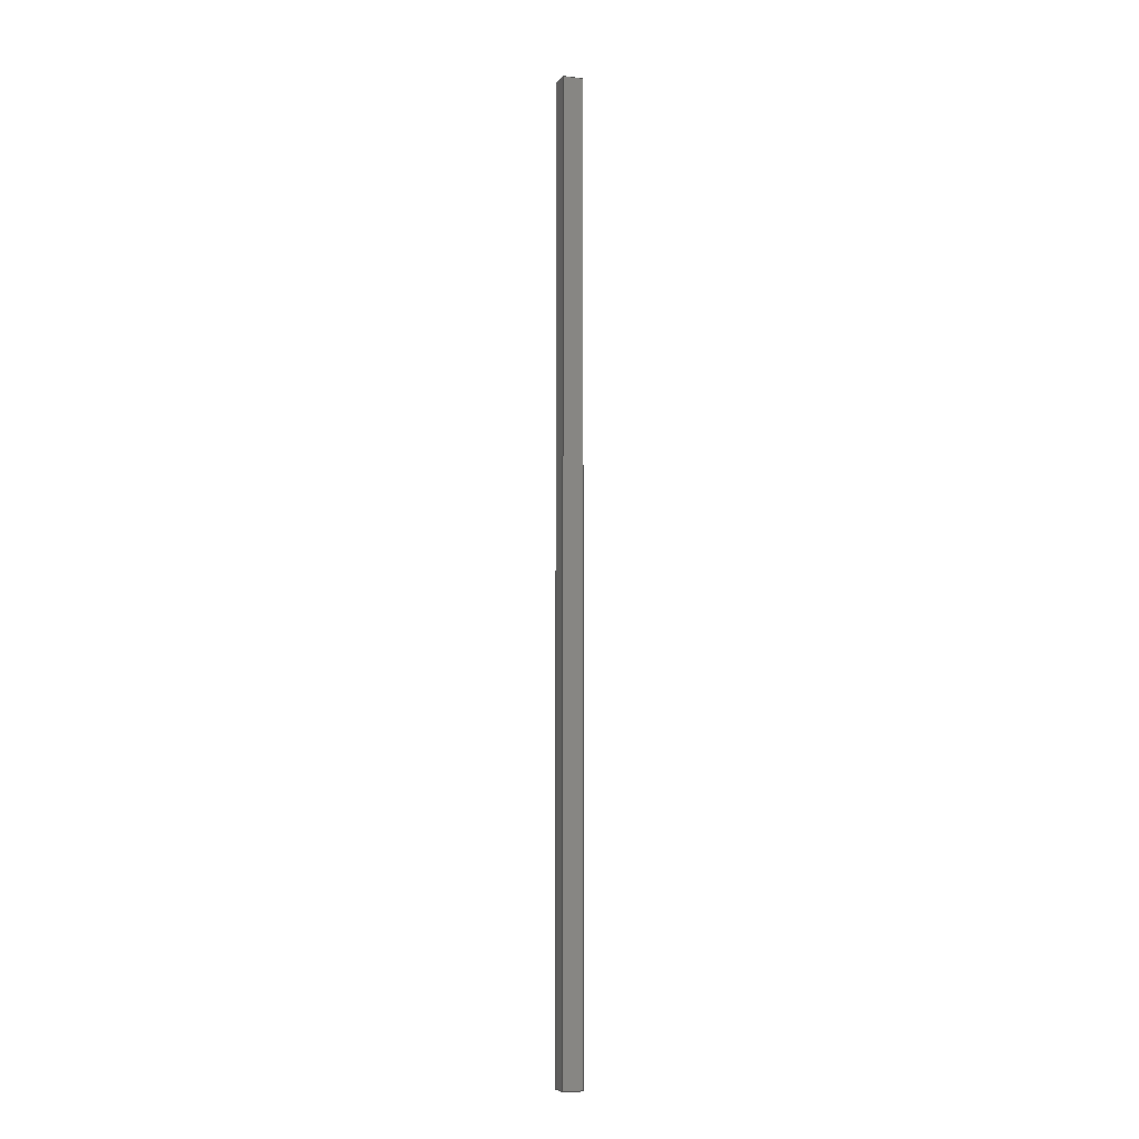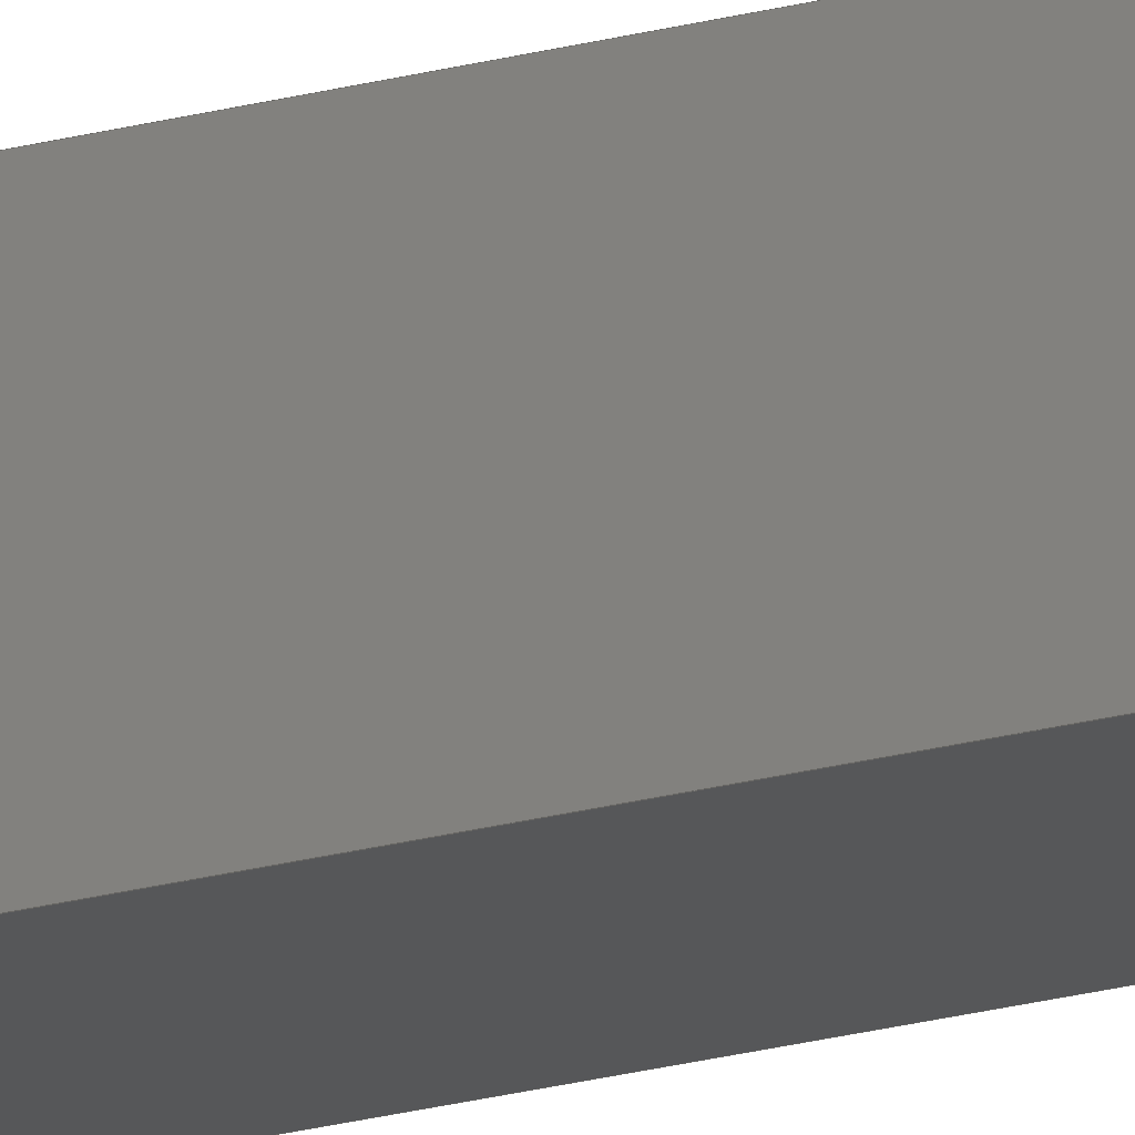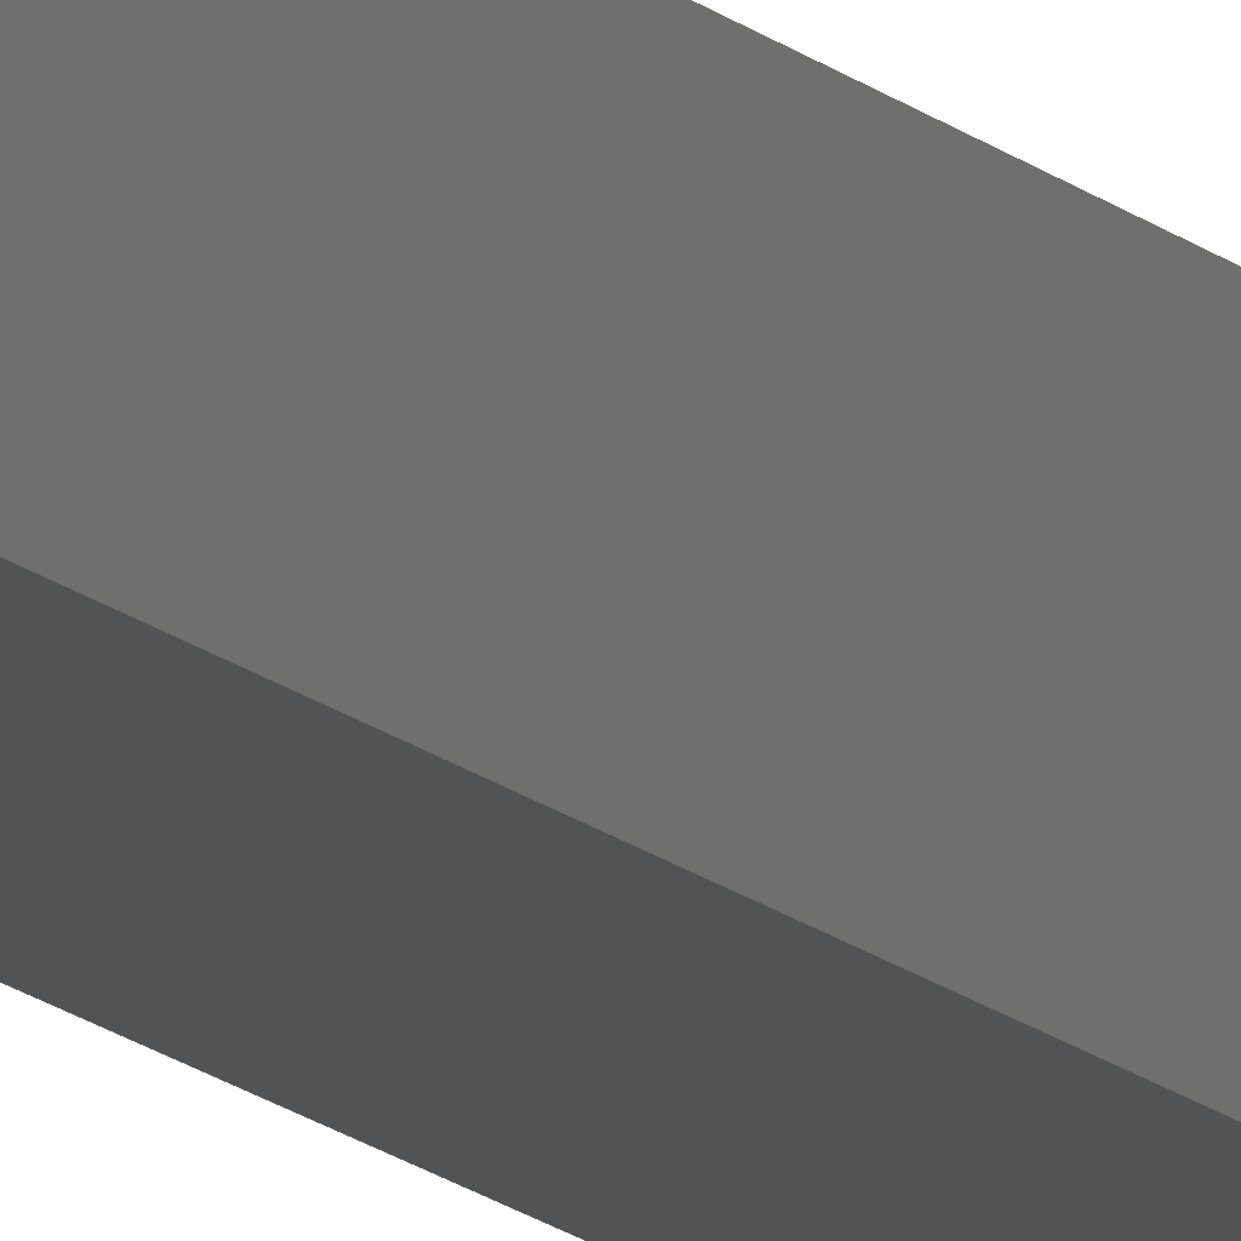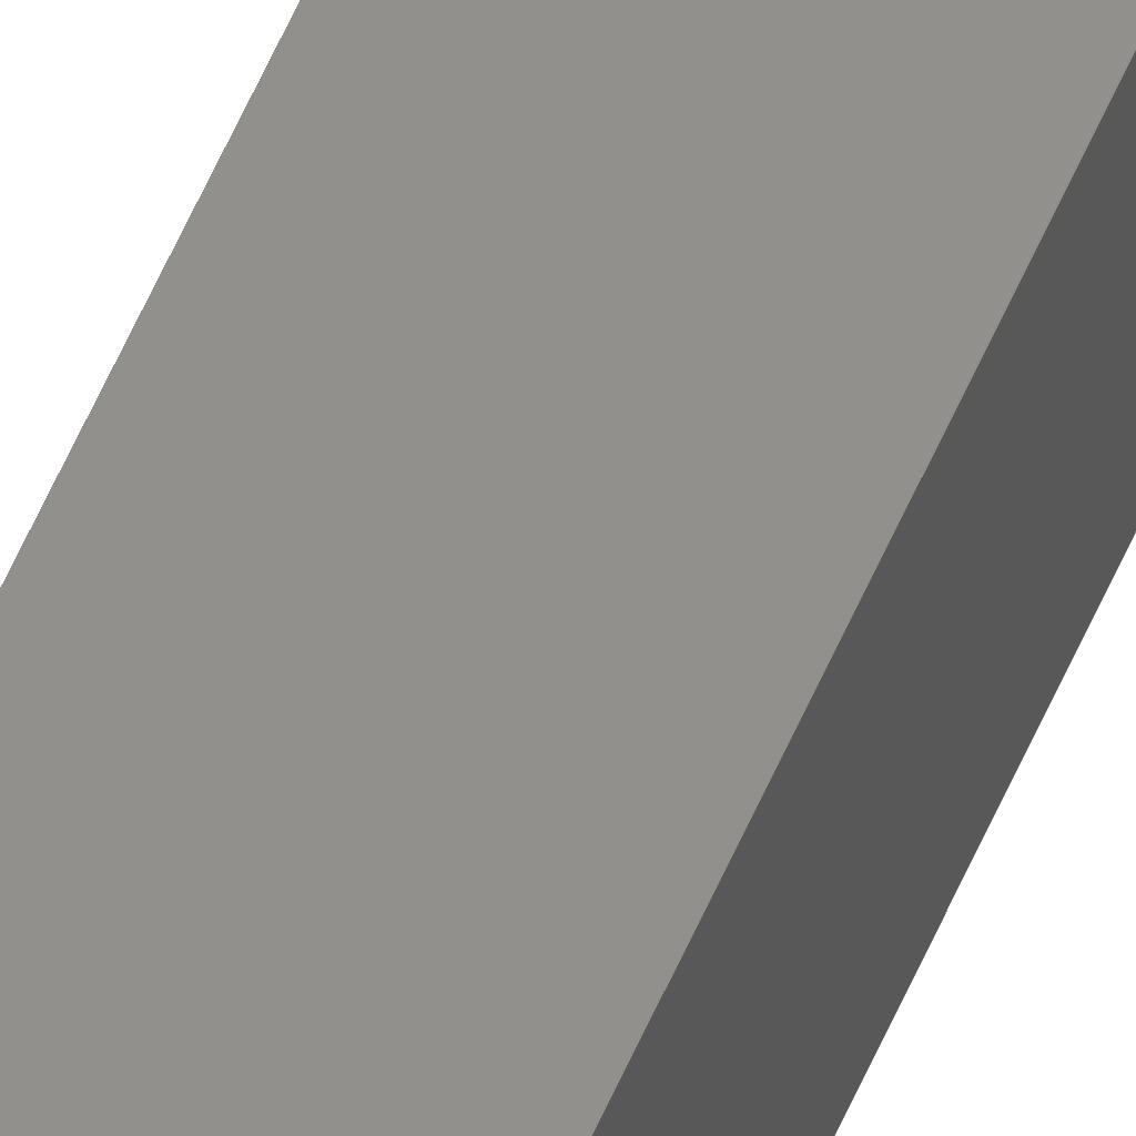
<metadata>
{"format":"step","ext":"stp","renderer":"f3d","projection":"perspective","resolution":1024,"background":"white","views":[{"elev":-7.1,"azim":-108.5,"up":"+Y"},{"elev":-17.1,"azim":121.3,"up":"+Z"},{"elev":-9.7,"azim":20.0,"up":"+Z"},{"elev":52.1,"azim":-158.3,"up":"+Z"}]}
</metadata>
<code>
ISO-10303-21;
DATA;
#1=MECHANICAL_DESIGN_GEOMETRIC_PRESENTATION_REPRESENTATION('',(#4),#316);
#2=SHAPE_REPRESENTATION_RELATIONSHIP('SRR','None',#326,#3);
#3=ADVANCED_BREP_SHAPE_REPRESENTATION('',(#5),#315);
#4=STYLED_ITEM('',(#335),#5);
#5=MANIFOLD_SOLID_BREP('Solid1',#186);
#6=FACE_BOUND('',#27,.T.);
#7=FACE_BOUND('',#29,.T.);
#8=FACE_OUTER_BOUND('',#18,.T.);
#9=FACE_OUTER_BOUND('',#19,.T.);
#10=FACE_OUTER_BOUND('',#20,.T.);
#11=FACE_OUTER_BOUND('',#21,.T.);
#12=FACE_OUTER_BOUND('',#22,.T.);
#13=FACE_OUTER_BOUND('',#23,.T.);
#14=FACE_OUTER_BOUND('',#24,.T.);
#15=FACE_OUTER_BOUND('',#25,.T.);
#16=FACE_OUTER_BOUND('',#26,.T.);
#17=FACE_OUTER_BOUND('',#28,.T.);
#18=EDGE_LOOP('',(#118,#119,#120,#121));
#19=EDGE_LOOP('',(#122,#123,#124,#125));
#20=EDGE_LOOP('',(#126,#127,#128,#129));
#21=EDGE_LOOP('',(#130,#131,#132,#133));
#22=EDGE_LOOP('',(#134,#135,#136,#137));
#23=EDGE_LOOP('',(#138,#139,#140,#141));
#24=EDGE_LOOP('',(#142,#143,#144,#145));
#25=EDGE_LOOP('',(#146,#147,#148,#149));
#26=EDGE_LOOP('',(#150,#151,#152,#153));
#27=EDGE_LOOP('',(#154,#155,#156,#157));
#28=EDGE_LOOP('',(#158,#159,#160,#161));
#29=EDGE_LOOP('',(#162,#163,#164,#165));
#30=LINE('',#266,#54);
#31=LINE('',#268,#55);
#32=LINE('',#270,#56);
#33=LINE('',#271,#57);
#34=LINE('',#274,#58);
#35=LINE('',#276,#59);
#36=LINE('',#277,#60);
#37=LINE('',#280,#61);
#38=LINE('',#282,#62);
#39=LINE('',#283,#63);
#40=LINE('',#285,#64);
#41=LINE('',#286,#65);
#42=LINE('',#290,#66);
#43=LINE('',#292,#67);
#44=LINE('',#294,#68);
#45=LINE('',#295,#69);
#46=LINE('',#298,#70);
#47=LINE('',#300,#71);
#48=LINE('',#301,#72);
#49=LINE('',#304,#73);
#50=LINE('',#306,#74);
#51=LINE('',#307,#75);
#52=LINE('',#309,#76);
#53=LINE('',#310,#77);
#54=VECTOR('',#220,0.3937);
#55=VECTOR('',#221,0.3937);
#56=VECTOR('',#222,0.3937);
#57=VECTOR('',#223,0.3937);
#58=VECTOR('',#226,0.3937);
#59=VECTOR('',#227,0.3937);
#60=VECTOR('',#228,0.3937);
#61=VECTOR('',#231,0.3937);
#62=VECTOR('',#232,0.3937);
#63=VECTOR('',#233,0.3937);
#64=VECTOR('',#236,0.3937);
#65=VECTOR('',#237,0.3937);
#66=VECTOR('',#240,0.3937);
#67=VECTOR('',#241,0.3937);
#68=VECTOR('',#242,0.3937);
#69=VECTOR('',#243,0.3937);
#70=VECTOR('',#246,0.3937);
#71=VECTOR('',#247,0.3937);
#72=VECTOR('',#248,0.3937);
#73=VECTOR('',#251,0.3937);
#74=VECTOR('',#252,0.3937);
#75=VECTOR('',#253,0.3937);
#76=VECTOR('',#256,0.3937);
#77=VECTOR('',#257,0.3937);
#78=VERTEX_POINT('',#264);
#79=VERTEX_POINT('',#265);
#80=VERTEX_POINT('',#267);
#81=VERTEX_POINT('',#269);
#82=VERTEX_POINT('',#273);
#83=VERTEX_POINT('',#275);
#84=VERTEX_POINT('',#279);
#85=VERTEX_POINT('',#281);
#86=VERTEX_POINT('',#288);
#87=VERTEX_POINT('',#289);
#88=VERTEX_POINT('',#291);
#89=VERTEX_POINT('',#293);
#90=VERTEX_POINT('',#297);
#91=VERTEX_POINT('',#299);
#92=VERTEX_POINT('',#303);
#93=VERTEX_POINT('',#305);
#94=EDGE_CURVE('',#78,#79,#30,.T.);
#95=EDGE_CURVE('',#78,#80,#31,.T.);
#96=EDGE_CURVE('',#81,#80,#32,.T.);
#97=EDGE_CURVE('',#79,#81,#33,.T.);
#98=EDGE_CURVE('',#79,#82,#34,.T.);
#99=EDGE_CURVE('',#83,#81,#35,.T.);
#100=EDGE_CURVE('',#82,#83,#36,.T.);
#101=EDGE_CURVE('',#82,#84,#37,.T.);
#102=EDGE_CURVE('',#85,#83,#38,.T.);
#103=EDGE_CURVE('',#84,#85,#39,.T.);
#104=EDGE_CURVE('',#84,#78,#40,.T.);
#105=EDGE_CURVE('',#80,#85,#41,.T.);
#106=EDGE_CURVE('',#86,#87,#42,.T.);
#107=EDGE_CURVE('',#86,#88,#43,.T.);
#108=EDGE_CURVE('',#89,#88,#44,.T.);
#109=EDGE_CURVE('',#87,#89,#45,.T.);
#110=EDGE_CURVE('',#87,#90,#46,.T.);
#111=EDGE_CURVE('',#91,#89,#47,.T.);
#112=EDGE_CURVE('',#90,#91,#48,.T.);
#113=EDGE_CURVE('',#90,#92,#49,.T.);
#114=EDGE_CURVE('',#93,#91,#50,.T.);
#115=EDGE_CURVE('',#92,#93,#51,.T.);
#116=EDGE_CURVE('',#92,#86,#52,.T.);
#117=EDGE_CURVE('',#88,#93,#53,.T.);
#118=ORIENTED_EDGE('',*,*,#94,.F.);
#119=ORIENTED_EDGE('',*,*,#95,.T.);
#120=ORIENTED_EDGE('',*,*,#96,.F.);
#121=ORIENTED_EDGE('',*,*,#97,.F.);
#122=ORIENTED_EDGE('',*,*,#98,.F.);
#123=ORIENTED_EDGE('',*,*,#97,.T.);
#124=ORIENTED_EDGE('',*,*,#99,.F.);
#125=ORIENTED_EDGE('',*,*,#100,.F.);
#126=ORIENTED_EDGE('',*,*,#101,.F.);
#127=ORIENTED_EDGE('',*,*,#100,.T.);
#128=ORIENTED_EDGE('',*,*,#102,.F.);
#129=ORIENTED_EDGE('',*,*,#103,.F.);
#130=ORIENTED_EDGE('',*,*,#104,.F.);
#131=ORIENTED_EDGE('',*,*,#103,.T.);
#132=ORIENTED_EDGE('',*,*,#105,.F.);
#133=ORIENTED_EDGE('',*,*,#95,.F.);
#134=ORIENTED_EDGE('',*,*,#106,.F.);
#135=ORIENTED_EDGE('',*,*,#107,.T.);
#136=ORIENTED_EDGE('',*,*,#108,.F.);
#137=ORIENTED_EDGE('',*,*,#109,.F.);
#138=ORIENTED_EDGE('',*,*,#110,.F.);
#139=ORIENTED_EDGE('',*,*,#109,.T.);
#140=ORIENTED_EDGE('',*,*,#111,.F.);
#141=ORIENTED_EDGE('',*,*,#112,.F.);
#142=ORIENTED_EDGE('',*,*,#113,.F.);
#143=ORIENTED_EDGE('',*,*,#112,.T.);
#144=ORIENTED_EDGE('',*,*,#114,.F.);
#145=ORIENTED_EDGE('',*,*,#115,.F.);
#146=ORIENTED_EDGE('',*,*,#116,.F.);
#147=ORIENTED_EDGE('',*,*,#115,.T.);
#148=ORIENTED_EDGE('',*,*,#117,.F.);
#149=ORIENTED_EDGE('',*,*,#107,.F.);
#150=ORIENTED_EDGE('',*,*,#116,.T.);
#151=ORIENTED_EDGE('',*,*,#106,.T.);
#152=ORIENTED_EDGE('',*,*,#110,.T.);
#153=ORIENTED_EDGE('',*,*,#113,.T.);
#154=ORIENTED_EDGE('',*,*,#104,.T.);
#155=ORIENTED_EDGE('',*,*,#94,.T.);
#156=ORIENTED_EDGE('',*,*,#98,.T.);
#157=ORIENTED_EDGE('',*,*,#101,.T.);
#158=ORIENTED_EDGE('',*,*,#117,.T.);
#159=ORIENTED_EDGE('',*,*,#114,.T.);
#160=ORIENTED_EDGE('',*,*,#111,.T.);
#161=ORIENTED_EDGE('',*,*,#108,.T.);
#162=ORIENTED_EDGE('',*,*,#105,.T.);
#163=ORIENTED_EDGE('',*,*,#102,.T.);
#164=ORIENTED_EDGE('',*,*,#99,.T.);
#165=ORIENTED_EDGE('',*,*,#96,.T.);
#166=PLANE('',#206);
#167=PLANE('',#207);
#168=PLANE('',#208);
#169=PLANE('',#209);
#170=PLANE('',#210);
#171=PLANE('',#211);
#172=PLANE('',#212);
#173=PLANE('',#213);
#174=PLANE('',#214);
#175=PLANE('',#215);
#176=ADVANCED_FACE('',(#8),#166,.T.);
#177=ADVANCED_FACE('',(#9),#167,.T.);
#178=ADVANCED_FACE('',(#10),#168,.T.);
#179=ADVANCED_FACE('',(#11),#169,.T.);
#180=ADVANCED_FACE('',(#12),#170,.T.);
#181=ADVANCED_FACE('',(#13),#171,.T.);
#182=ADVANCED_FACE('',(#14),#172,.T.);
#183=ADVANCED_FACE('',(#15),#173,.T.);
#184=ADVANCED_FACE('',(#16,#6),#174,.T.);
#185=ADVANCED_FACE('',(#17,#7),#175,.T.);
#186=CLOSED_SHELL('',(#176,#177,#178,#179,#180,#181,#182,#183,#184,#185));
#187=DERIVED_UNIT_ELEMENT(#189,1);
#188=DERIVED_UNIT_ELEMENT(#320,3);
#189=(
MASS_UNIT()
NAMED_UNIT(*)
SI_UNIT($,.GRAM.)
);
#190=DERIVED_UNIT((#187,#188));
#191=MEASURE_REPRESENTATION_ITEM('density measure',
POSITIVE_RATIO_MEASURE(2.7),#190);
#192=PROPERTY_DEFINITION_REPRESENTATION(#197,#194);
#193=PROPERTY_DEFINITION_REPRESENTATION(#198,#195);
#194=REPRESENTATION('material name',(#196),#315);
#195=REPRESENTATION('density',(#191),#315);
#196=DESCRIPTIVE_REPRESENTATION_ITEM('Aluminum 6061','Aluminum 6061');
#197=PROPERTY_DEFINITION('material property','material name',#328);
#198=PROPERTY_DEFINITION('material property','density of part',#328);
#199=DATE_TIME_ROLE('creation_date');
#200=APPLIED_DATE_AND_TIME_ASSIGNMENT(#201,#199,(#328));
#201=DATE_AND_TIME(#202,#203);
#202=CALENDAR_DATE(2019,2,12);
#203=LOCAL_TIME(2,58,51,#204);
#204=COORDINATED_UNIVERSAL_TIME_OFFSET(0,0,.BEHIND.);
#205=AXIS2_PLACEMENT_3D('placement',#262,#216,#217);
#206=AXIS2_PLACEMENT_3D('',#263,#218,#219);
#207=AXIS2_PLACEMENT_3D('',#272,#224,#225);
#208=AXIS2_PLACEMENT_3D('',#278,#229,#230);
#209=AXIS2_PLACEMENT_3D('',#284,#234,#235);
#210=AXIS2_PLACEMENT_3D('',#287,#238,#239);
#211=AXIS2_PLACEMENT_3D('',#296,#244,#245);
#212=AXIS2_PLACEMENT_3D('',#302,#249,#250);
#213=AXIS2_PLACEMENT_3D('',#308,#254,#255);
#214=AXIS2_PLACEMENT_3D('',#311,#258,#259);
#215=AXIS2_PLACEMENT_3D('',#312,#260,#261);
#216=DIRECTION('axis',(0,0,1));
#217=DIRECTION('refdir',(1,0,0));
#218=DIRECTION('center_axis',(-1,0,0));
#219=DIRECTION('ref_axis',(0,0,-1));
#220=DIRECTION('',(0,0,1));
#221=DIRECTION('',(0,-1,0));
#222=DIRECTION('',(0,0,-1));
#223=DIRECTION('',(0,-1,0));
#224=DIRECTION('center_axis',(0,0,-1));
#225=DIRECTION('ref_axis',(1,0,0));
#226=DIRECTION('',(-1,0,0));
#227=DIRECTION('',(1,0,0));
#228=DIRECTION('',(0,-1,0));
#229=DIRECTION('center_axis',(1,0,0));
#230=DIRECTION('ref_axis',(0,0,1));
#231=DIRECTION('',(0,0,-1));
#232=DIRECTION('',(0,0,1));
#233=DIRECTION('',(0,-1,0));
#234=DIRECTION('center_axis',(0,0,1));
#235=DIRECTION('ref_axis',(-1,0,0));
#236=DIRECTION('',(1,0,0));
#237=DIRECTION('',(-1,0,0));
#238=DIRECTION('center_axis',(-1,0,0));
#239=DIRECTION('ref_axis',(0,0,-1));
#240=DIRECTION('',(0,0,1));
#241=DIRECTION('',(0,-1,0));
#242=DIRECTION('',(0,0,-1));
#243=DIRECTION('',(0,-1,0));
#244=DIRECTION('center_axis',(0,0,1));
#245=DIRECTION('ref_axis',(-1,0,0));
#246=DIRECTION('',(1,0,0));
#247=DIRECTION('',(-1,0,0));
#248=DIRECTION('',(0,-1,0));
#249=DIRECTION('center_axis',(1,0,0));
#250=DIRECTION('ref_axis',(0,0,1));
#251=DIRECTION('',(0,0,-1));
#252=DIRECTION('',(0,0,1));
#253=DIRECTION('',(0,-1,0));
#254=DIRECTION('center_axis',(0,0,-1));
#255=DIRECTION('ref_axis',(1,0,0));
#256=DIRECTION('',(-1,0,0));
#257=DIRECTION('',(1,0,0));
#258=DIRECTION('center_axis',(0,1,0));
#259=DIRECTION('ref_axis',(0,0,1));
#260=DIRECTION('center_axis',(0,-1,0));
#261=DIRECTION('ref_axis',(0,0,-1));
#262=CARTESIAN_POINT('',(0,0,0));
#263=CARTESIAN_POINT('Origin',(-0.0625,0,-0.0625));
#264=CARTESIAN_POINT('',(-0.0625,0,-0.9375));
#265=CARTESIAN_POINT('',(-0.0625,0,-0.0625));
#266=CARTESIAN_POINT('',(-0.0625,0,-0.9375));
#267=CARTESIAN_POINT('',(-0.0625,-48,-0.9375));
#268=CARTESIAN_POINT('',(-0.0625,0,-0.9375));
#269=CARTESIAN_POINT('',(-0.0625,-48,-0.0625));
#270=CARTESIAN_POINT('',(-0.0625,-48,-0.9375));
#271=CARTESIAN_POINT('',(-0.0625,0,-0.0625));
#272=CARTESIAN_POINT('Origin',(-0.9375,0,-0.0625));
#273=CARTESIAN_POINT('',(-0.9375,0,-0.0625));
#274=CARTESIAN_POINT('',(-0.0625,0,-0.0625));
#275=CARTESIAN_POINT('',(-0.9375,-48,-0.0625));
#276=CARTESIAN_POINT('',(-0.0625,-48,-0.0625));
#277=CARTESIAN_POINT('',(-0.9375,0,-0.0625));
#278=CARTESIAN_POINT('Origin',(-0.9375,0,-0.9375));
#279=CARTESIAN_POINT('',(-0.9375,0,-0.9375));
#280=CARTESIAN_POINT('',(-0.9375,0,-0.0625));
#281=CARTESIAN_POINT('',(-0.9375,-48,-0.9375));
#282=CARTESIAN_POINT('',(-0.9375,-48,-0.0625));
#283=CARTESIAN_POINT('',(-0.9375,0,-0.9375));
#284=CARTESIAN_POINT('Origin',(-0.0625,0,-0.9375));
#285=CARTESIAN_POINT('',(-0.9375,0,-0.9375));
#286=CARTESIAN_POINT('',(-0.9375,-48,-0.9375));
#287=CARTESIAN_POINT('Origin',(-1,0,0));
#288=CARTESIAN_POINT('',(-1,0,-1));
#289=CARTESIAN_POINT('',(-1,0,0));
#290=CARTESIAN_POINT('',(-1,0,-1));
#291=CARTESIAN_POINT('',(-1,-48,-1));
#292=CARTESIAN_POINT('',(-1,0,-1));
#293=CARTESIAN_POINT('',(-1,-48,0));
#294=CARTESIAN_POINT('',(-1,-48,-1));
#295=CARTESIAN_POINT('',(-1,0,0));
#296=CARTESIAN_POINT('Origin',(0,0,0));
#297=CARTESIAN_POINT('',(0,0,0));
#298=CARTESIAN_POINT('',(-1,0,0));
#299=CARTESIAN_POINT('',(0,-48,0));
#300=CARTESIAN_POINT('',(-1,-48,0));
#301=CARTESIAN_POINT('',(0,0,0));
#302=CARTESIAN_POINT('Origin',(0,0,-1));
#303=CARTESIAN_POINT('',(0,0,-1));
#304=CARTESIAN_POINT('',(0,0,0));
#305=CARTESIAN_POINT('',(0,-48,-1));
#306=CARTESIAN_POINT('',(0,-48,0));
#307=CARTESIAN_POINT('',(0,0,-1));
#308=CARTESIAN_POINT('Origin',(-1,0,-1));
#309=CARTESIAN_POINT('',(0,0,-1));
#310=CARTESIAN_POINT('',(0,-48,-1));
#311=CARTESIAN_POINT('Origin',(-0.5,0,-0.5));
#312=CARTESIAN_POINT('Origin',(-0.5,-48,-0.5));
#313=UNCERTAINTY_MEASURE_WITH_UNIT(LENGTH_MEASURE(0.0003937),
#318,'DISTANCE_ACCURACY_VALUE',
'Maximum model space distance between geometric entities at asserted c
onnectivities');
#314=UNCERTAINTY_MEASURE_WITH_UNIT(LENGTH_MEASURE(0.0003937),
#318,'DISTANCE_ACCURACY_VALUE',
'Maximum model space distance between geometric entities at asserted c
onnectivities');
#315=(
GEOMETRIC_REPRESENTATION_CONTEXT(3)
GLOBAL_UNCERTAINTY_ASSIGNED_CONTEXT((#313))
GLOBAL_UNIT_ASSIGNED_CONTEXT((#318,#322,#323))
REPRESENTATION_CONTEXT('','3D')
);
#316=(
GEOMETRIC_REPRESENTATION_CONTEXT(3)
GLOBAL_UNCERTAINTY_ASSIGNED_CONTEXT((#314))
GLOBAL_UNIT_ASSIGNED_CONTEXT((#318,#322,#323))
REPRESENTATION_CONTEXT('','3D')
);
#317=DIMENSIONAL_EXPONENTS(1,0,0,0,0,0,0);
#318=(
CONVERSION_BASED_UNIT('inch',#321)
LENGTH_UNIT()
NAMED_UNIT(#317)
);
#319=(
LENGTH_UNIT()
NAMED_UNIT(*)
SI_UNIT(.MILLI.,.METRE.)
);
#320=(
LENGTH_UNIT()
NAMED_UNIT(*)
SI_UNIT(.CENTI.,.METRE.)
);
#321=LENGTH_MEASURE_WITH_UNIT(LENGTH_MEASURE(25.4),#319);
#322=(
NAMED_UNIT(*)
PLANE_ANGLE_UNIT()
SI_UNIT($,.RADIAN.)
);
#323=(
NAMED_UNIT(*)
SI_UNIT($,.STERADIAN.)
SOLID_ANGLE_UNIT()
);
#324=SHAPE_DEFINITION_REPRESENTATION(#325,#326);
#325=PRODUCT_DEFINITION_SHAPE('',$,#328);
#326=SHAPE_REPRESENTATION('',(#205),#315);
#327=PRODUCT_DEFINITION_CONTEXT('part definition',#332,'design');
#328=PRODUCT_DEFINITION('SquareAlum','SquareAlum',#329,#327);
#329=PRODUCT_DEFINITION_FORMATION('',$,#334);
#330=PRODUCT_RELATED_PRODUCT_CATEGORY('SquareAlum','SquareAlum',(#334));
#331=APPLICATION_PROTOCOL_DEFINITION('international standard',
'automotive_design',2009,#332);
#332=APPLICATION_CONTEXT(
'Core Data for Automotive Mechanical Design Process');
#333=PRODUCT_CONTEXT('part definition',#332,'mechanical');
#334=PRODUCT('SquareAlum','SquareAlum',$,(#333));
#335=PRESENTATION_STYLE_ASSIGNMENT((#336));
#336=SURFACE_STYLE_USAGE(.BOTH.,#339);
#337=SURFACE_STYLE_RENDERING_WITH_PROPERTIES($,#343,(#338));
#338=SURFACE_STYLE_TRANSPARENT(0);
#339=SURFACE_SIDE_STYLE('',(#340,#337));
#340=SURFACE_STYLE_FILL_AREA(#341);
#341=FILL_AREA_STYLE('',(#342));
#342=FILL_AREA_STYLE_COLOUR('',#343);
#343=COLOUR_RGB('',0.9569,0.9569,0.9569);
ENDSEC;
END-ISO-10303-21;

</code>
